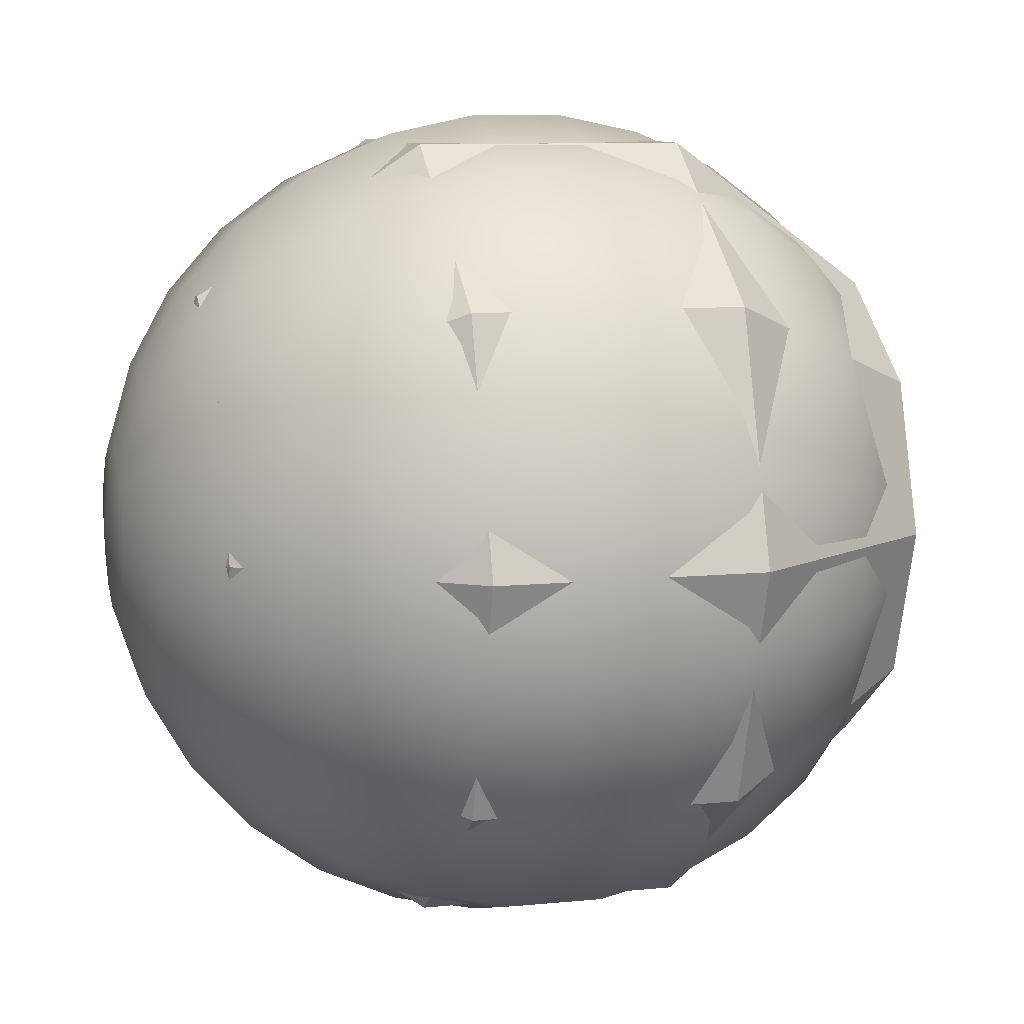
<metadata>
{"format":"obj","ext":"obj","renderer":"f3d","projection":"perspective","resolution":1024,"background":"white","views":[{"elev":9.3,"azim":-105.1,"up":"+Z"}]}
</metadata>
<code>
v 0.0428 -0.06975 -0.03109
v 0.01635 -0.06975 -0.05031
v -0.01635 -0.06975 -0.05031
v -0.0428 -0.06975 -0.03109
v -0.0529 -0.06975 0
v -0.0428 -0.06975 0.03109
v -0.01635 -0.06975 0.05031
v 0.01635 -0.06975 0.05031
v 0.0428 -0.06975 0.03109
v 0.0529 -0.06975 0
v 0.06925 -0.02475 -0.05031
v 0.02645 -0.02475 -0.08141
v -0.02645 -0.02475 -0.08141
v -0.06925 -0.02475 -0.05031
v -0.0856 -0.02475 0
v -0.06925 -0.02475 0.05031
v -0.02645 -0.02475 0.08141
v 0.02645 -0.02475 0.08141
v 0.06925 -0.02475 0.05031
v 0.0856 -0.02475 0
v 0.06925 0.03087 -0.05031
v 0.02645 0.03087 -0.08141
v -0.02645 0.03087 -0.08141
v -0.06925 0.03087 -0.05031
v -0.0856 0.03087 0
v -0.06925 0.03087 0.05031
v -0.02645 0.03087 0.08141
v 0.02645 0.03087 0.08141
v 0.06925 0.03087 0.05031
v 0.0856 0.03087 0
v 0.0428 0.07587 -0.03109
v 0.01635 0.07587 -0.05031
v -0.01635 0.07587 -0.05031
v -0.0428 0.07587 -0.03109
v -0.0529 0.07587 0
v -0.0428 0.07587 0.03109
v -0.01635 0.07587 0.05031
v 0.01635 0.07587 0.05031
v 0.0428 0.07587 0.03109
v 0.0529 0.07587 0
v 0 -0.08694 0
v 0 0.09306 0
f 1 2 12 11
f 2 3 13 12
f 3 4 14 13
f 4 5 15 14
f 5 6 16 15
f 6 7 17 16
f 7 8 18 17
f 8 9 19 18
f 9 10 20 19
f 10 1 11 20
f 11 12 22 21
f 12 13 23 22
f 13 14 24 23
f 14 15 25 24
f 15 16 26 25
f 16 17 27 26
f 17 18 28 27
f 18 19 29 28
f 19 20 30 29
f 20 11 21 30
f 21 22 32 31
f 22 23 33 32
f 23 24 34 33
f 24 25 35 34
f 25 26 36 35
f 26 27 37 36
f 27 28 38 37
f 28 29 39 38
f 29 30 40 39
f 30 21 31 40
f 2 1 41
f 3 2 41
f 4 3 41
f 5 4 41
f 6 5 41
f 7 6 41
f 8 7 41
f 9 8 41
f 10 9 41
f 1 10 41
f 31 32 42
f 32 33 42
f 33 34 42
f 34 35 42
f 35 36 42
f 36 37 42
f 37 38 42
f 38 39 42
f 39 40 42
f 40 31 42
v 0.01752 -0.08122 -0.008204
v 0.01301 -0.08122 -0.01441
v 0.006368 -0.08122 -0.01825
v -0.001262 -0.08122 -0.01905
v -0.008559 -0.08122 -0.01668
v -0.01426 -0.08122 -0.01154
v -0.01738 -0.08122 -0.004536
v -0.01738 -0.08122 0.003136
v -0.01426 -0.08122 0.01014
v -0.008559 -0.08122 0.01528
v -0.001262 -0.08122 0.01765
v 0.006368 -0.08122 0.01685
v 0.01301 -0.08122 0.01301
v 0.01752 -0.08122 0.006805
v 0.01912 -0.08122 -0.0007
v 0.03364 -0.07548 -0.01538
v 0.02482 -0.07548 -0.02752
v 0.01182 -0.07548 -0.03503
v -0.003106 -0.07548 -0.0366
v -0.01738 -0.07548 -0.03196
v -0.02853 -0.07548 -0.02192
v -0.03464 -0.07548 -0.008204
v -0.03464 -0.07548 0.006805
v -0.02853 -0.07548 0.02052
v -0.01738 -0.07548 0.03056
v -0.003106 -0.07548 0.0352
v 0.01182 -0.07548 0.03363
v 0.02482 -0.07548 0.02612
v 0.03364 -0.07548 0.01398
v 0.03676 -0.07548 -0.0007
v 0.04832 -0.06621 -0.02192
v 0.03557 -0.06621 -0.03946
v 0.01679 -0.06621 -0.05031
v -0.004786 -0.06621 -0.05257
v -0.02541 -0.06621 -0.04587
v -0.04153 -0.06621 -0.03136
v -0.05035 -0.06621 -0.01154
v -0.05035 -0.06621 0.01014
v -0.04153 -0.06621 0.02996
v -0.02541 -0.06621 0.04447
v -0.004786 -0.06621 0.05117
v 0.01679 -0.06621 0.04891
v 0.03557 -0.06621 0.03806
v 0.04832 -0.06621 0.02052
v 0.05283 -0.06621 -0.0007
v 0.06091 -0.0538 -0.02752
v 0.04479 -0.0538 -0.04971
v 0.02105 -0.0538 -0.06342
v -0.006227 -0.0538 -0.06629
v -0.03231 -0.0538 -0.05781
v -0.05269 -0.0538 -0.03946
v -0.06384 -0.0538 -0.01441
v -0.06384 -0.0538 0.01301
v -0.05269 -0.0538 0.03806
v -0.03231 -0.0538 0.05641
v -0.006227 -0.0538 0.06489
v 0.02105 -0.0538 0.06202
v 0.04479 -0.0538 0.04831
v 0.06091 -0.0538 0.02612
v 0.06661 -0.0538 -0.0007
v 0.07087 -0.03879 -0.03196
v 0.05209 -0.03879 -0.05781
v 0.02441 -0.03879 -0.07379
v -0.007367 -0.03879 -0.07713
v -0.03776 -0.03879 -0.06726
v -0.06151 -0.03879 -0.04587
v -0.07451 -0.03879 -0.01668
v -0.07451 -0.03879 0.01528
v -0.06151 -0.03879 0.04447
v -0.03776 -0.03879 0.06586
v -0.007367 -0.03879 0.07573
v 0.02441 -0.03879 0.07239
v 0.05209 -0.03879 0.05641
v 0.07087 -0.03879 0.03056
v 0.07752 -0.03879 -0.0007
v 0.07777 -0.02184 -0.03503
v 0.05714 -0.02184 -0.06342
v 0.02675 -0.02184 -0.08097
v -0.008155 -0.02184 -0.08464
v -0.04153 -0.02184 -0.07379
v -0.06761 -0.02184 -0.05031
v -0.08189 -0.02184 -0.01825
v -0.08189 -0.02184 0.01685
v -0.06761 -0.02184 0.04891
v -0.04153 -0.02184 0.07239
v -0.008155 -0.02184 0.08324
v 0.02675 -0.02184 0.07957
v 0.05714 -0.02184 0.06202
v 0.07777 -0.02184 0.03363
v 0.08507 -0.02184 -0.0007
v 0.08129 -0.003691 -0.0366
v 0.05972 -0.003691 -0.06629
v 0.02794 -0.003691 -0.08464
v -0.008559 -0.003691 -0.08847
v -0.04346 -0.003691 -0.07713
v -0.07073 -0.003691 -0.05257
v -0.08566 -0.003691 -0.01905
v -0.08566 -0.003691 0.01765
v -0.07073 -0.003691 0.05117
v -0.04346 -0.003691 0.07573
v -0.008559 -0.003691 0.08707
v 0.02794 -0.003691 0.08324
v 0.05972 -0.003691 0.06489
v 0.08129 -0.003691 0.0352
v 0.08892 -0.003691 -0.0007
v 0.08129 0.01486 -0.0366
v 0.05972 0.01486 -0.06629
v 0.02794 0.01486 -0.08464
v -0.008559 0.01486 -0.08847
v -0.04346 0.01486 -0.07713
v -0.07073 0.01486 -0.05257
v -0.08566 0.01486 -0.01905
v -0.08566 0.01486 0.01765
v -0.07073 0.01486 0.05117
v -0.04346 0.01486 0.07573
v -0.008559 0.01486 0.08707
v 0.02794 0.01486 0.08324
v 0.05972 0.01486 0.06489
v 0.08129 0.01486 0.0352
v 0.08892 0.01486 -0.0007
v 0.07777 0.03301 -0.03503
v 0.05714 0.03301 -0.06342
v 0.02675 0.03301 -0.08097
v -0.008155 0.03301 -0.08464
v -0.04153 0.03301 -0.07379
v -0.06761 0.03301 -0.05031
v -0.08189 0.03301 -0.01825
v -0.08189 0.03301 0.01685
v -0.06761 0.03301 0.04891
v -0.04153 0.03301 0.07239
v -0.008155 0.03301 0.08324
v 0.02675 0.03301 0.07957
v 0.05714 0.03301 0.06202
v 0.07777 0.03301 0.03363
v 0.08507 0.03301 -0.0007
v 0.07087 0.04995 -0.03196
v 0.05209 0.04995 -0.05781
v 0.02441 0.04995 -0.07379
v -0.007367 0.04995 -0.07713
v -0.03776 0.04995 -0.06726
v -0.06151 0.04995 -0.04587
v -0.07451 0.04995 -0.01668
v -0.07451 0.04995 0.01528
v -0.06151 0.04995 0.04447
v -0.03776 0.04995 0.06586
v -0.007367 0.04995 0.07573
v 0.02441 0.04995 0.07239
v 0.05209 0.04995 0.05641
v 0.07087 0.04995 0.03056
v 0.07752 0.04995 -0.0007
v 0.06091 0.06496 -0.02752
v 0.04479 0.06496 -0.04971
v 0.02105 0.06496 -0.06342
v -0.006227 0.06496 -0.06629
v -0.03231 0.06496 -0.05781
v -0.05269 0.06496 -0.03946
v -0.06384 0.06496 -0.01441
v -0.06384 0.06496 0.01301
v -0.05269 0.06496 0.03806
v -0.03231 0.06496 0.05641
v -0.006227 0.06496 0.06489
v 0.02105 0.06496 0.06202
v 0.04479 0.06496 0.04831
v 0.06091 0.06496 0.02612
v 0.06661 0.06496 -0.0007
v 0.04832 0.07738 -0.02192
v 0.03557 0.07738 -0.03946
v 0.01679 0.07738 -0.05031
v -0.004786 0.07738 -0.05257
v -0.02541 0.07738 -0.04587
v -0.04153 0.07738 -0.03136
v -0.05035 0.07738 -0.01154
v -0.05035 0.07738 0.01014
v -0.04153 0.07738 0.02996
v -0.02541 0.07738 0.04447
v -0.004786 0.07738 0.05117
v 0.01679 0.07738 0.04891
v 0.03557 0.07738 0.03806
v 0.04832 0.07738 0.02052
v 0.05283 0.07738 -0.0007
v 0.03364 0.08665 -0.01538
v 0.02482 0.08665 -0.02752
v 0.01182 0.08665 -0.03503
v -0.003106 0.08665 -0.0366
v -0.01738 0.08665 -0.03196
v -0.02853 0.08665 -0.02192
v -0.03464 0.08665 -0.008204
v -0.03464 0.08665 0.006805
v -0.02853 0.08665 0.02052
v -0.01738 0.08665 0.03056
v -0.003106 0.08665 0.0352
v 0.01182 0.08665 0.03363
v 0.02482 0.08665 0.02612
v 0.03364 0.08665 0.01398
v 0.03676 0.08665 -0.0007
v 0.01752 0.09239 -0.008204
v 0.01301 0.09239 -0.01441
v 0.006368 0.09239 -0.01825
v -0.001262 0.09239 -0.01905
v -0.008559 0.09239 -0.01668
v -0.01426 0.09239 -0.01154
v -0.01738 0.09239 -0.004536
v -0.01738 0.09239 0.003136
v -0.01426 0.09239 0.01014
v -0.008559 0.09239 0.01528
v -0.001262 0.09239 0.01765
v 0.006368 0.09239 0.01685
v 0.01301 0.09239 0.01301
v 0.01752 0.09239 0.006805
v 0.01912 0.09239 -0.0007
v 0.000667 -0.08316 -0.0007
v 0.000667 0.09433 -0.0007
f 43 44 59 58
f 44 45 60 59
f 45 46 61 60
f 46 47 62 61
f 47 48 63 62
f 48 49 64 63
f 49 50 65 64
f 50 51 66 65
f 51 52 67 66
f 52 53 68 67
f 53 54 69 68
f 54 55 70 69
f 55 56 71 70
f 56 57 72 71
f 57 43 58 72
f 58 59 74 73
f 59 60 75 74
f 60 61 76 75
f 61 62 77 76
f 62 63 78 77
f 63 64 79 78
f 64 65 80 79
f 65 66 81 80
f 66 67 82 81
f 67 68 83 82
f 68 69 84 83
f 69 70 85 84
f 70 71 86 85
f 71 72 87 86
f 72 58 73 87
f 73 74 89 88
f 74 75 90 89
f 75 76 91 90
f 76 77 92 91
f 77 78 93 92
f 78 79 94 93
f 79 80 95 94
f 80 81 96 95
f 81 82 97 96
f 82 83 98 97
f 83 84 99 98
f 84 85 100 99
f 85 86 101 100
f 86 87 102 101
f 87 73 88 102
f 88 89 104 103
f 89 90 105 104
f 90 91 106 105
f 91 92 107 106
f 92 93 108 107
f 93 94 109 108
f 94 95 110 109
f 95 96 111 110
f 96 97 112 111
f 97 98 113 112
f 98 99 114 113
f 99 100 115 114
f 100 101 116 115
f 101 102 117 116
f 102 88 103 117
f 103 104 119 118
f 104 105 120 119
f 105 106 121 120
f 106 107 122 121
f 107 108 123 122
f 108 109 124 123
f 109 110 125 124
f 110 111 126 125
f 111 112 127 126
f 112 113 128 127
f 113 114 129 128
f 114 115 130 129
f 115 116 131 130
f 116 117 132 131
f 117 103 118 132
f 118 119 134 133
f 119 120 135 134
f 120 121 136 135
f 121 122 137 136
f 122 123 138 137
f 123 124 139 138
f 124 125 140 139
f 125 126 141 140
f 126 127 142 141
f 127 128 143 142
f 128 129 144 143
f 129 130 145 144
f 130 131 146 145
f 131 132 147 146
f 132 118 133 147
f 133 134 149 148
f 134 135 150 149
f 135 136 151 150
f 136 137 152 151
f 137 138 153 152
f 138 139 154 153
f 139 140 155 154
f 140 141 156 155
f 141 142 157 156
f 142 143 158 157
f 143 144 159 158
f 144 145 160 159
f 145 146 161 160
f 146 147 162 161
f 147 133 148 162
f 148 149 164 163
f 149 150 165 164
f 150 151 166 165
f 151 152 167 166
f 152 153 168 167
f 153 154 169 168
f 154 155 170 169
f 155 156 171 170
f 156 157 172 171
f 157 158 173 172
f 158 159 174 173
f 159 160 175 174
f 160 161 176 175
f 161 162 177 176
f 162 148 163 177
f 163 164 179 178
f 164 165 180 179
f 165 166 181 180
f 166 167 182 181
f 167 168 183 182
f 168 169 184 183
f 169 170 185 184
f 170 171 186 185
f 171 172 187 186
f 172 173 188 187
f 173 174 189 188
f 174 175 190 189
f 175 176 191 190
f 176 177 192 191
f 177 163 178 192
f 178 179 194 193
f 179 180 195 194
f 180 181 196 195
f 181 182 197 196
f 182 183 198 197
f 183 184 199 198
f 184 185 200 199
f 185 186 201 200
f 186 187 202 201
f 187 188 203 202
f 188 189 204 203
f 189 190 205 204
f 190 191 206 205
f 191 192 207 206
f 192 178 193 207
f 193 194 209 208
f 194 195 210 209
f 195 196 211 210
f 196 197 212 211
f 197 198 213 212
f 198 199 214 213
f 199 200 215 214
f 200 201 216 215
f 201 202 217 216
f 202 203 218 217
f 203 204 219 218
f 204 205 220 219
f 205 206 221 220
f 206 207 222 221
f 207 193 208 222
f 208 209 224 223
f 209 210 225 224
f 210 211 226 225
f 211 212 227 226
f 212 213 228 227
f 213 214 229 228
f 214 215 230 229
f 215 216 231 230
f 216 217 232 231
f 217 218 233 232
f 218 219 234 233
f 219 220 235 234
f 220 221 236 235
f 221 222 237 236
f 222 208 223 237
f 223 224 239 238
f 224 225 240 239
f 225 226 241 240
f 226 227 242 241
f 227 228 243 242
f 228 229 244 243
f 229 230 245 244
f 230 231 246 245
f 231 232 247 246
f 232 233 248 247
f 233 234 249 248
f 234 235 250 249
f 235 236 251 250
f 236 237 252 251
f 237 223 238 252
f 44 43 253
f 45 44 253
f 46 45 253
f 47 46 253
f 48 47 253
f 49 48 253
f 50 49 253
f 51 50 253
f 52 51 253
f 53 52 253
f 54 53 253
f 55 54 253
f 56 55 253
f 57 56 253
f 43 57 253
f 238 239 254
f 239 240 254
f 240 241 254
f 241 242 254
f 242 243 254
f 243 244 254
f 244 245 254
f 245 246 254
f 246 247 254
f 247 248 254
f 248 249 254
f 249 250 254
f 250 251 254
f 251 252 254
f 252 238 254
v 0.01752 -0.08122 -0.008204
v 0.01301 -0.08122 -0.01441
v 0.006368 -0.08122 -0.01825
v -0.001262 -0.08122 -0.01905
v -0.008559 -0.08122 -0.01668
v -0.01426 -0.08122 -0.01154
v -0.01738 -0.08122 -0.004536
v -0.01738 -0.08122 0.003136
v -0.01426 -0.08122 0.01014
v -0.008559 -0.08122 0.01528
v -0.001262 -0.08122 0.01765
v 0.006368 -0.08122 0.01685
v 0.01301 -0.08122 0.01301
v 0.01752 -0.08122 0.006805
v 0.01912 -0.08122 -0.0007
v 0.03364 -0.07548 -0.01538
v 0.02482 -0.07548 -0.02752
v 0.01182 -0.07548 -0.03503
v -0.003106 -0.07548 -0.0366
v -0.01738 -0.07548 -0.03196
v -0.02853 -0.07548 -0.02192
v -0.03464 -0.07548 -0.008204
v -0.03464 -0.07548 0.006805
v -0.02853 -0.07548 0.02052
v -0.01738 -0.07548 0.03056
v -0.003106 -0.07548 0.0352
v 0.01182 -0.07548 0.03363
v 0.02482 -0.07548 0.02612
v 0.03364 -0.07548 0.01398
v 0.03676 -0.07548 -0.0007
v 0.04832 -0.06621 -0.02192
v 0.03557 -0.06621 -0.03946
v 0.01679 -0.06621 -0.05031
v -0.004786 -0.06621 -0.05257
v -0.02541 -0.06621 -0.04587
v -0.04153 -0.06621 -0.03136
v -0.05035 -0.06621 -0.01154
v -0.05035 -0.06621 0.01014
v -0.04153 -0.06621 0.02996
v -0.02541 -0.06621 0.04447
v -0.004786 -0.06621 0.05117
v 0.01679 -0.06621 0.04891
v 0.03557 -0.06621 0.03806
v 0.04832 -0.06621 0.02052
v 0.05283 -0.06621 -0.0007
v 0.06091 -0.0538 -0.02752
v 0.04479 -0.0538 -0.04971
v 0.02105 -0.0538 -0.06342
v -0.006227 -0.0538 -0.06629
v -0.03231 -0.0538 -0.05781
v -0.05269 -0.0538 -0.03946
v -0.06384 -0.0538 -0.01441
v -0.06384 -0.0538 0.01301
v -0.05269 -0.0538 0.03806
v -0.03231 -0.0538 0.05641
v -0.006227 -0.0538 0.06489
v 0.02105 -0.0538 0.06202
v 0.04479 -0.0538 0.04831
v 0.06091 -0.0538 0.02612
v 0.06661 -0.0538 -0.0007
v 0.07087 -0.03879 -0.03196
v 0.05209 -0.03879 -0.05781
v 0.02441 -0.03879 -0.07379
v -0.007367 -0.03879 -0.07713
v -0.03776 -0.03879 -0.06726
v -0.06151 -0.03879 -0.04587
v -0.07451 -0.03879 -0.01668
v -0.07451 -0.03879 0.01528
v -0.06151 -0.03879 0.04447
v -0.03776 -0.03879 0.06586
v -0.007367 -0.03879 0.07573
v 0.02441 -0.03879 0.07239
v 0.05209 -0.03879 0.05641
v 0.07087 -0.03879 0.03056
v 0.07752 -0.03879 -0.0007
v 0.07777 -0.02184 -0.03503
v 0.05714 -0.02184 -0.06342
v 0.02675 -0.02184 -0.08097
v -0.008155 -0.02184 -0.08464
v -0.04153 -0.02184 -0.07379
v -0.06761 -0.02184 -0.05031
v -0.08189 -0.02184 -0.01825
v -0.08189 -0.02184 0.01685
v -0.06761 -0.02184 0.04891
v -0.04153 -0.02184 0.07239
v -0.008155 -0.02184 0.08324
v 0.02675 -0.02184 0.07957
v 0.05714 -0.02184 0.06202
v 0.07777 -0.02184 0.03363
v 0.08507 -0.02184 -0.0007
v 0.08129 -0.003691 -0.0366
v 0.05972 -0.003691 -0.06629
v 0.02794 -0.003691 -0.08464
v -0.008559 -0.003691 -0.08847
v -0.04346 -0.003691 -0.07713
v -0.07073 -0.003691 -0.05257
v -0.08566 -0.003691 -0.01905
v -0.08566 -0.003691 0.01765
v -0.07073 -0.003691 0.05117
v -0.04346 -0.003691 0.07573
v -0.008559 -0.003691 0.08707
v 0.02794 -0.003691 0.08324
v 0.05972 -0.003691 0.06489
v 0.08129 -0.003691 0.0352
v 0.08892 -0.003691 -0.0007
v 0.08129 0.01486 -0.0366
v 0.05972 0.01486 -0.06629
v 0.02794 0.01486 -0.08464
v -0.008559 0.01486 -0.08847
v -0.04346 0.01486 -0.07713
v -0.07073 0.01486 -0.05257
v -0.08566 0.01486 -0.01905
v -0.08566 0.01486 0.01765
v -0.07073 0.01486 0.05117
v -0.04346 0.01486 0.07573
v -0.008559 0.01486 0.08707
v 0.02794 0.01486 0.08324
v 0.05972 0.01486 0.06489
v 0.08129 0.01486 0.0352
v 0.08892 0.01486 -0.0007
v 0.07777 0.03301 -0.03503
v 0.05714 0.03301 -0.06342
v 0.02675 0.03301 -0.08097
v -0.008155 0.03301 -0.08464
v -0.04153 0.03301 -0.07379
v -0.06761 0.03301 -0.05031
v -0.08189 0.03301 -0.01825
v -0.08189 0.03301 0.01685
v -0.06761 0.03301 0.04891
v -0.04153 0.03301 0.07239
v -0.008155 0.03301 0.08324
v 0.02675 0.03301 0.07957
v 0.05714 0.03301 0.06202
v 0.07777 0.03301 0.03363
v 0.08507 0.03301 -0.0007
v 0.07087 0.04995 -0.03196
v 0.05209 0.04995 -0.05781
v 0.02441 0.04995 -0.07379
v -0.007367 0.04995 -0.07713
v -0.03776 0.04995 -0.06726
v -0.06151 0.04995 -0.04587
v -0.07451 0.04995 -0.01668
v -0.07451 0.04995 0.01528
v -0.06151 0.04995 0.04447
v -0.03776 0.04995 0.06586
v -0.007367 0.04995 0.07573
v 0.02441 0.04995 0.07239
v 0.05209 0.04995 0.05641
v 0.07087 0.04995 0.03056
v 0.07752 0.04995 -0.0007
v 0.06091 0.06496 -0.02752
v 0.04479 0.06496 -0.04971
v 0.02105 0.06496 -0.06342
v -0.006227 0.06496 -0.06629
v -0.03231 0.06496 -0.05781
v -0.05269 0.06496 -0.03946
v -0.06384 0.06496 -0.01441
v -0.06384 0.06496 0.01301
v -0.05269 0.06496 0.03806
v -0.03231 0.06496 0.05641
v -0.006227 0.06496 0.06489
v 0.02105 0.06496 0.06202
v 0.04479 0.06496 0.04831
v 0.06091 0.06496 0.02612
v 0.06661 0.06496 -0.0007
v 0.04832 0.07738 -0.02192
v 0.03557 0.07738 -0.03946
v 0.01679 0.07738 -0.05031
v -0.004786 0.07738 -0.05257
v -0.02541 0.07738 -0.04587
v -0.04153 0.07738 -0.03136
v -0.05035 0.07738 -0.01154
v -0.05035 0.07738 0.01014
v -0.04153 0.07738 0.02996
v -0.02541 0.07738 0.04447
v -0.004786 0.07738 0.05117
v 0.01679 0.07738 0.04891
v 0.03557 0.07738 0.03806
v 0.04832 0.07738 0.02052
v 0.05283 0.07738 -0.0007
v 0.03364 0.08665 -0.01538
v 0.02482 0.08665 -0.02752
v 0.01182 0.08665 -0.03503
v -0.003106 0.08665 -0.0366
v -0.01738 0.08665 -0.03196
v -0.02853 0.08665 -0.02192
v -0.03464 0.08665 -0.008204
v -0.03464 0.08665 0.006805
v -0.02853 0.08665 0.02052
v -0.01738 0.08665 0.03056
v -0.003106 0.08665 0.0352
v 0.01182 0.08665 0.03363
v 0.02482 0.08665 0.02612
v 0.03364 0.08665 0.01398
v 0.03676 0.08665 -0.0007
v 0.01752 0.09239 -0.008204
v 0.01301 0.09239 -0.01441
v 0.006368 0.09239 -0.01825
v -0.001262 0.09239 -0.01905
v -0.008559 0.09239 -0.01668
v -0.01426 0.09239 -0.01154
v -0.01738 0.09239 -0.004536
v -0.01738 0.09239 0.003136
v -0.01426 0.09239 0.01014
v -0.008559 0.09239 0.01528
v -0.001262 0.09239 0.01765
v 0.006368 0.09239 0.01685
v 0.01301 0.09239 0.01301
v 0.01752 0.09239 0.006805
v 0.01912 0.09239 -0.0007
v 0.000667 -0.08316 -0.0007
v 0.000667 0.09433 -0.0007
f 255 256 271 270
f 256 257 272 271
f 257 258 273 272
f 258 259 274 273
f 259 260 275 274
f 260 261 276 275
f 261 262 277 276
f 262 263 278 277
f 263 264 279 278
f 264 265 280 279
f 265 266 281 280
f 266 267 282 281
f 267 268 283 282
f 268 269 284 283
f 269 255 270 284
f 270 271 286 285
f 271 272 287 286
f 272 273 288 287
f 273 274 289 288
f 274 275 290 289
f 275 276 291 290
f 276 277 292 291
f 277 278 293 292
f 278 279 294 293
f 279 280 295 294
f 280 281 296 295
f 281 282 297 296
f 282 283 298 297
f 283 284 299 298
f 284 270 285 299
f 285 286 301 300
f 286 287 302 301
f 287 288 303 302
f 288 289 304 303
f 289 290 305 304
f 290 291 306 305
f 291 292 307 306
f 292 293 308 307
f 293 294 309 308
f 294 295 310 309
f 295 296 311 310
f 296 297 312 311
f 297 298 313 312
f 298 299 314 313
f 299 285 300 314
f 300 301 316 315
f 301 302 317 316
f 302 303 318 317
f 303 304 319 318
f 304 305 320 319
f 305 306 321 320
f 306 307 322 321
f 307 308 323 322
f 308 309 324 323
f 309 310 325 324
f 310 311 326 325
f 311 312 327 326
f 312 313 328 327
f 313 314 329 328
f 314 300 315 329
f 315 316 331 330
f 316 317 332 331
f 317 318 333 332
f 318 319 334 333
f 319 320 335 334
f 320 321 336 335
f 321 322 337 336
f 322 323 338 337
f 323 324 339 338
f 324 325 340 339
f 325 326 341 340
f 326 327 342 341
f 327 328 343 342
f 328 329 344 343
f 329 315 330 344
f 330 331 346 345
f 331 332 347 346
f 332 333 348 347
f 333 334 349 348
f 334 335 350 349
f 335 336 351 350
f 336 337 352 351
f 337 338 353 352
f 338 339 354 353
f 339 340 355 354
f 340 341 356 355
f 341 342 357 356
f 342 343 358 357
f 343 344 359 358
f 344 330 345 359
f 345 346 361 360
f 346 347 362 361
f 347 348 363 362
f 348 349 364 363
f 349 350 365 364
f 350 351 366 365
f 351 352 367 366
f 352 353 368 367
f 353 354 369 368
f 354 355 370 369
f 355 356 371 370
f 356 357 372 371
f 357 358 373 372
f 358 359 374 373
f 359 345 360 374
f 360 361 376 375
f 361 362 377 376
f 362 363 378 377
f 363 364 379 378
f 364 365 380 379
f 365 366 381 380
f 366 367 382 381
f 367 368 383 382
f 368 369 384 383
f 369 370 385 384
f 370 371 386 385
f 371 372 387 386
f 372 373 388 387
f 373 374 389 388
f 374 360 375 389
f 375 376 391 390
f 376 377 392 391
f 377 378 393 392
f 378 379 394 393
f 379 380 395 394
f 380 381 396 395
f 381 382 397 396
f 382 383 398 397
f 383 384 399 398
f 384 385 400 399
f 385 386 401 400
f 386 387 402 401
f 387 388 403 402
f 388 389 404 403
f 389 375 390 404
f 390 391 406 405
f 391 392 407 406
f 392 393 408 407
f 393 394 409 408
f 394 395 410 409
f 395 396 411 410
f 396 397 412 411
f 397 398 413 412
f 398 399 414 413
f 399 400 415 414
f 400 401 416 415
f 401 402 417 416
f 402 403 418 417
f 403 404 419 418
f 404 390 405 419
f 405 406 421 420
f 406 407 422 421
f 407 408 423 422
f 408 409 424 423
f 409 410 425 424
f 410 411 426 425
f 411 412 427 426
f 412 413 428 427
f 413 414 429 428
f 414 415 430 429
f 415 416 431 430
f 416 417 432 431
f 417 418 433 432
f 418 419 434 433
f 419 405 420 434
f 420 421 436 435
f 421 422 437 436
f 422 423 438 437
f 423 424 439 438
f 424 425 440 439
f 425 426 441 440
f 426 427 442 441
f 427 428 443 442
f 428 429 444 443
f 429 430 445 444
f 430 431 446 445
f 431 432 447 446
f 432 433 448 447
f 433 434 449 448
f 434 420 435 449
f 435 436 451 450
f 436 437 452 451
f 437 438 453 452
f 438 439 454 453
f 439 440 455 454
f 440 441 456 455
f 441 442 457 456
f 442 443 458 457
f 443 444 459 458
f 444 445 460 459
f 445 446 461 460
f 446 447 462 461
f 447 448 463 462
f 448 449 464 463
f 449 435 450 464
f 256 255 465
f 257 256 465
f 258 257 465
f 259 258 465
f 260 259 465
f 261 260 465
f 262 261 465
f 263 262 465
f 264 263 465
f 265 264 465
f 266 265 465
f 267 266 465
f 268 267 465
f 269 268 465
f 255 269 465
f 450 451 466
f 451 452 466
f 452 453 466
f 453 454 466
f 454 455 466
f 455 456 466
f 456 457 466
f 457 458 466
f 458 459 466
f 459 460 466
f 460 461 466
f 461 462 466
f 462 463 466
f 463 464 466
f 464 450 466

</code>
